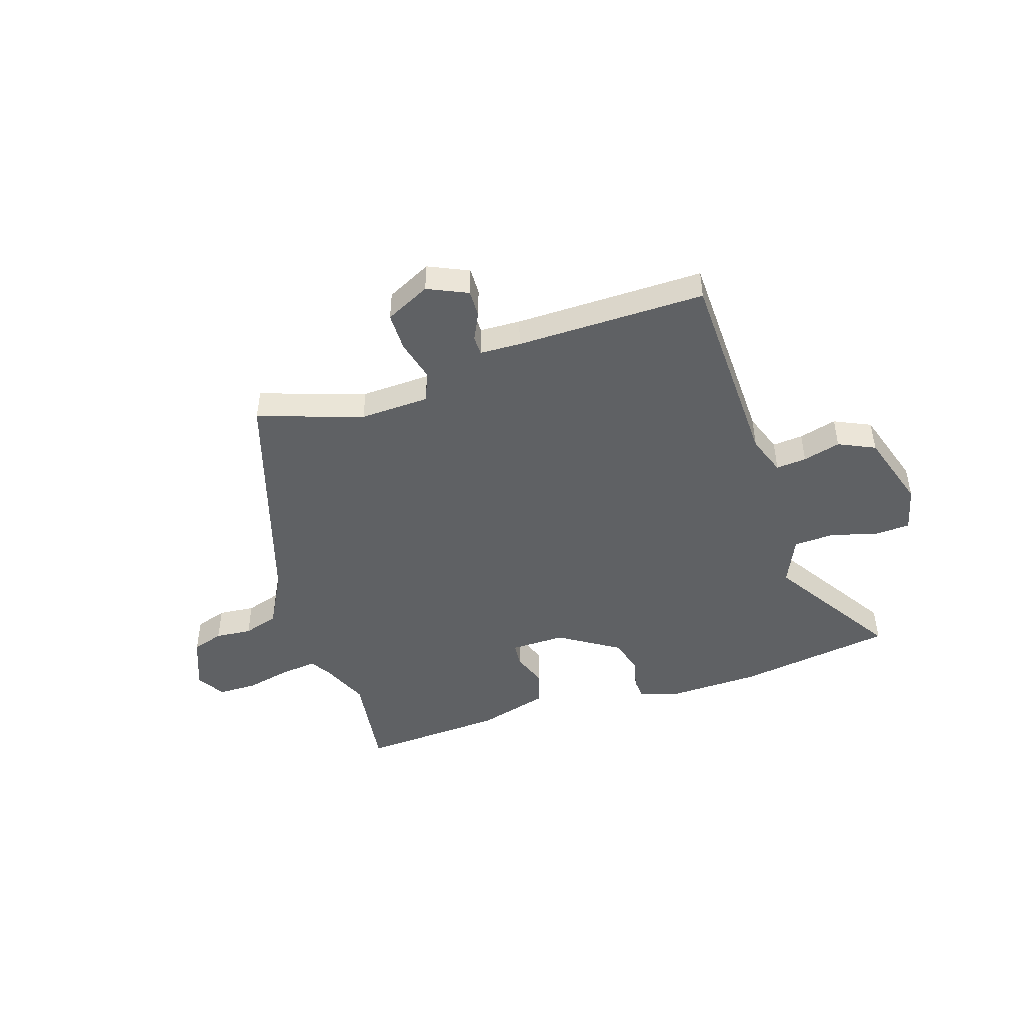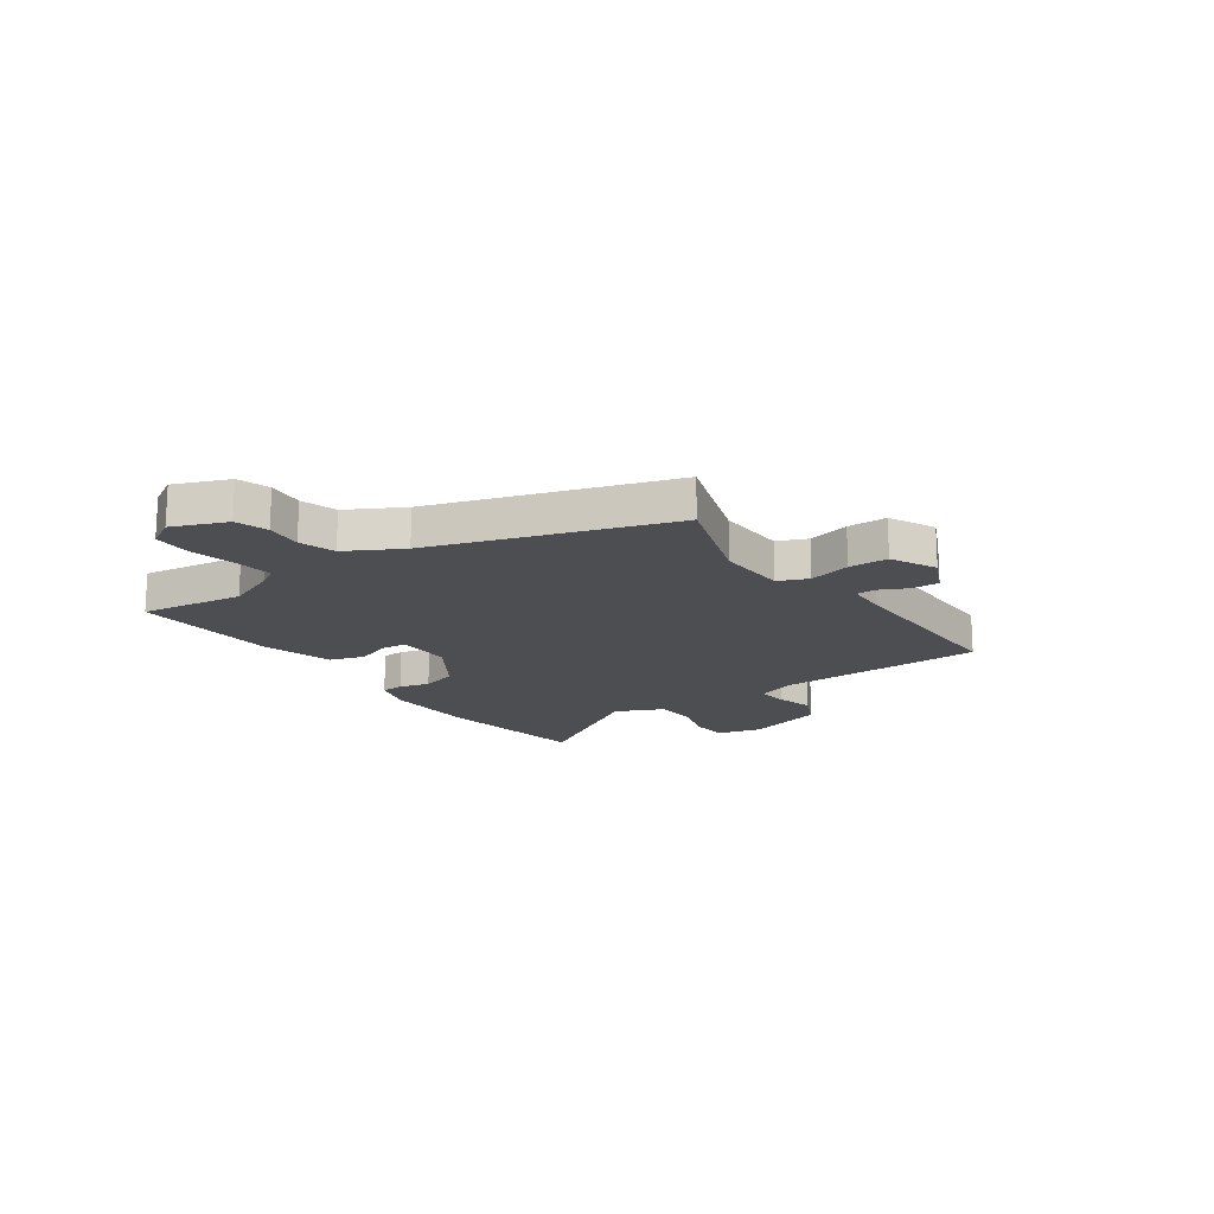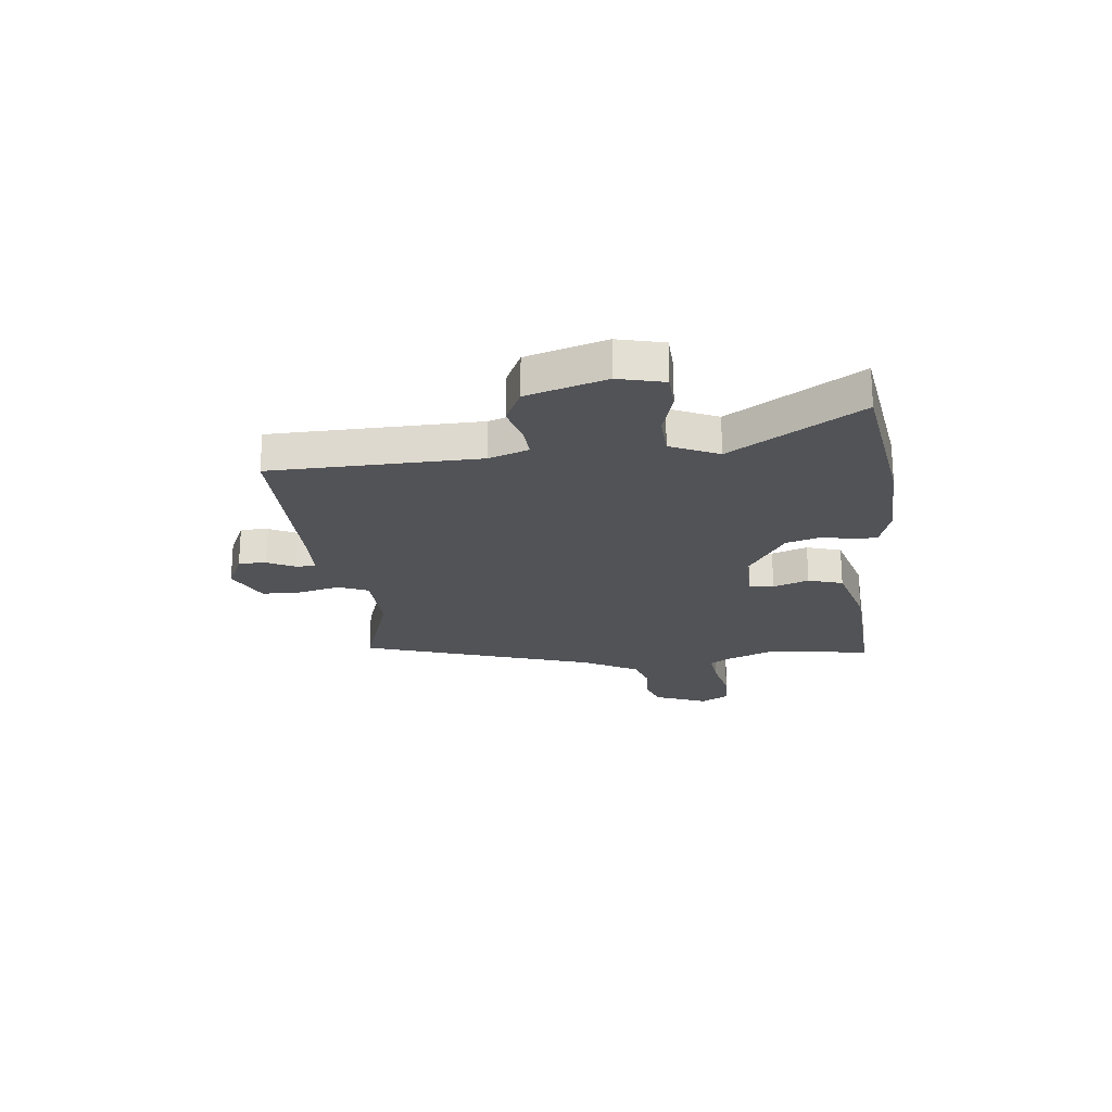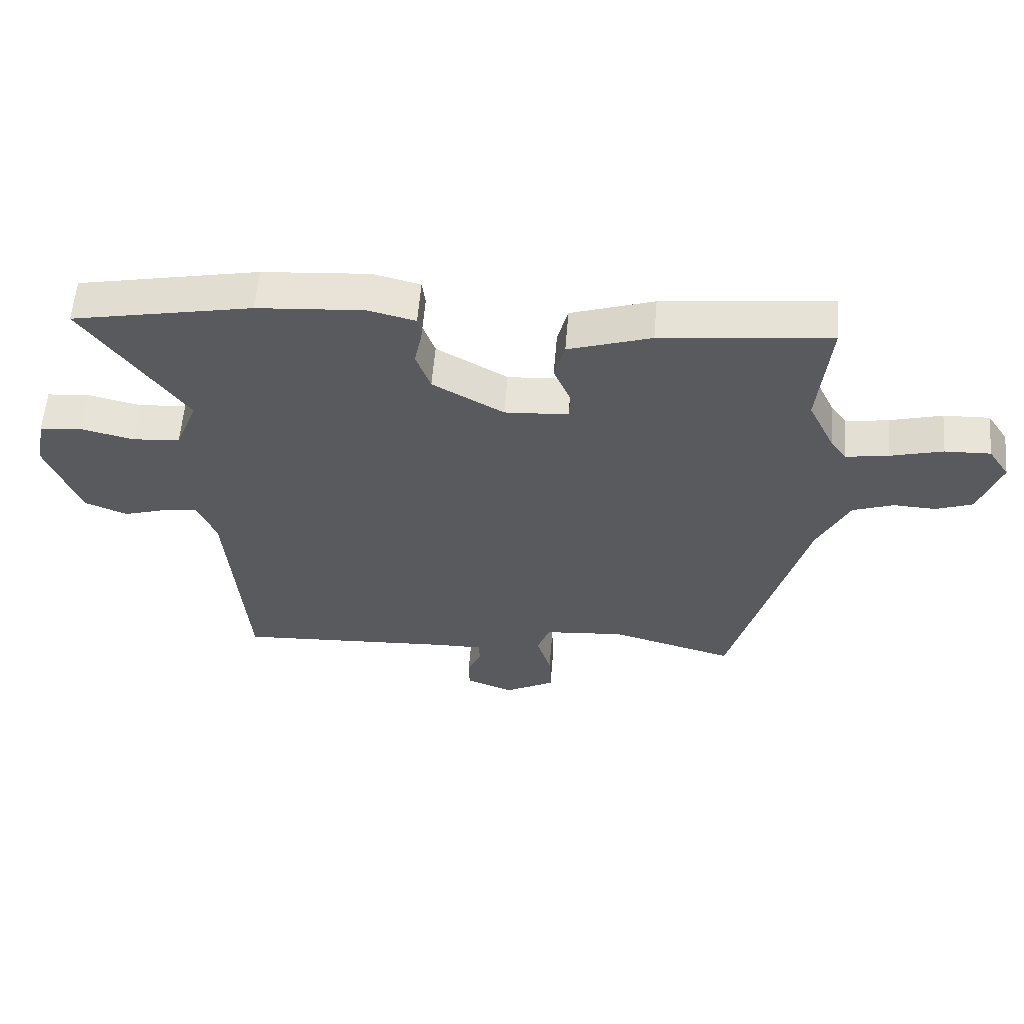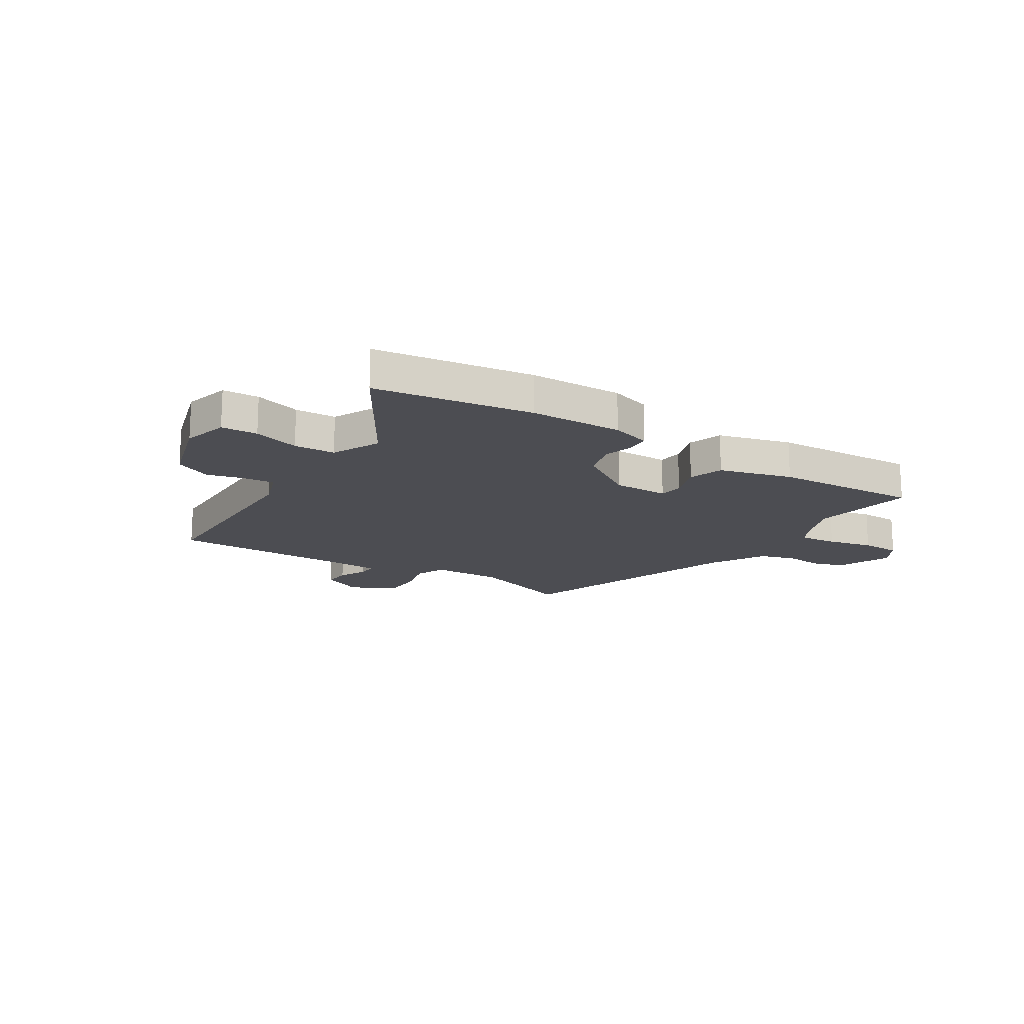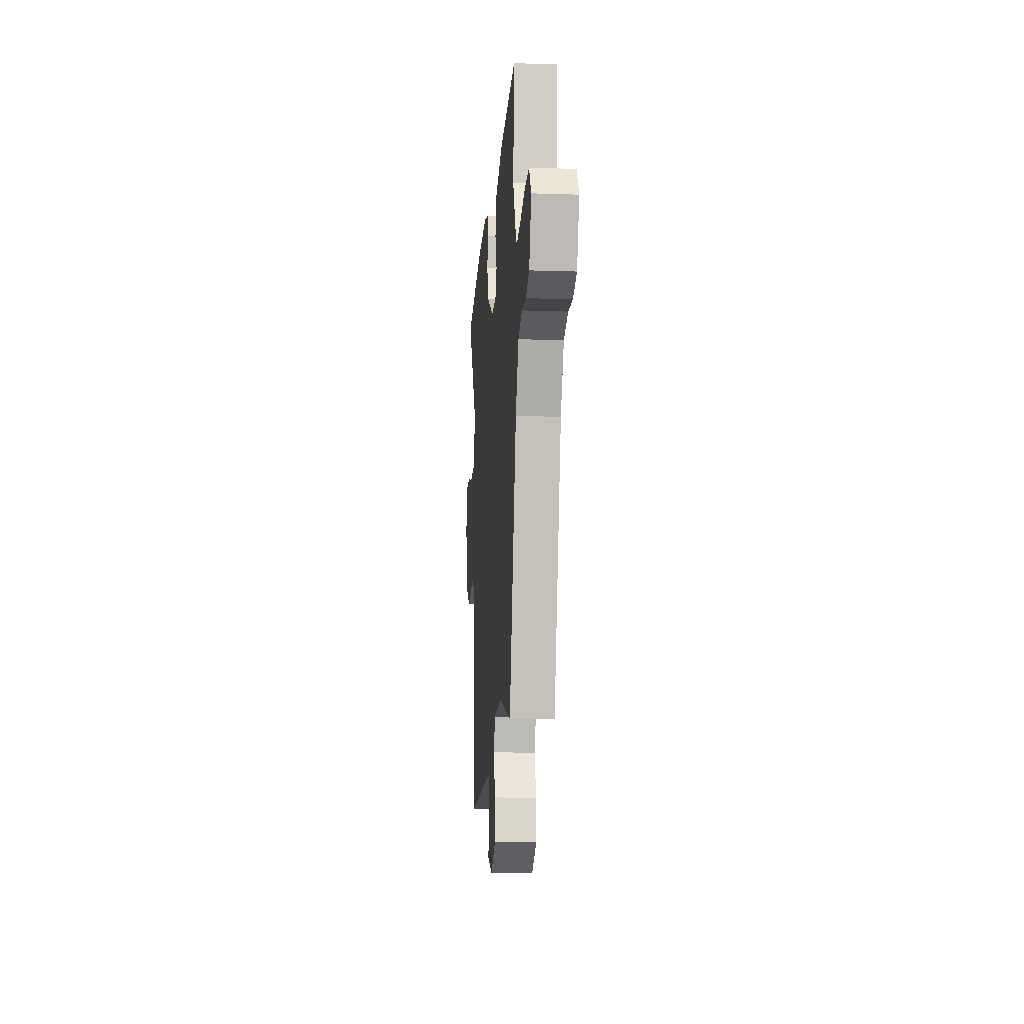
<metadata>
{"format":"obj","ext":"obj","renderer":"f3d","projection":"perspective","resolution":1024,"background":"white","views":[{"elev":-46.1,"azim":-164.8,"up":"+Y"},{"elev":-17.0,"azim":122.1,"up":"+Y"},{"elev":-22.1,"azim":-86.8,"up":"+Y"},{"elev":58.8,"azim":4.7,"up":"+Z"},{"elev":-16.4,"azim":-36.0,"up":"+Y"},{"elev":-12.4,"azim":85.6,"up":"+Z"}]}
</metadata>
<code>
v 0.504 0.07 0.545
v 0.486 0.07 0.347
v 0.53 0.07 0.255
v 0.556 0.07 0.218
v 0.626 0.07 0.23
v 0.712 0.07 0.254
v 0.787 0.07 0.257
v 0.822 0.07 0.204
v 0.786 0.07 0.099
v 0.726 0.07 0.076
v 0.656 0.07 0.079
v 0.589 0.07 0.054
v 0.537 0.07 -0.054
v 0.416 0.07 -0.509
v 0.212 0.07 -0.452
v 0.079 0.07 -0.464
v 0.058 0.07 -0.522
v 0.082 0.07 -0.601
v 0.085 0.07 -0.676
v 0.001 0.07 -0.723
v -0.077 0.07 -0.692
v -0.078 0.07 -0.639
v -0.055 0.07 -0.585
v -0.057 0.07 -0.548
v -0.135 0.07 -0.549
v -0.497 0.07 -0.571
v -0.527 0.07 -0.176
v -0.558 0.07 -0.101
v -0.616 0.07 -0.109
v -0.687 0.07 -0.132
v -0.758 0.07 -0.103
v -0.812 0.07 0.045
v -0.795 0.07 0.134
v -0.726 0.07 0.141
v -0.637 0.07 0.12
v -0.559 0.07 0.128
v -0.522 0.07 0.222
v -0.689 0.07 0.461
v -0.392 0.07 0.522
v -0.216 0.07 0.536
v -0.139 0.07 0.517
v -0.134 0.07 0.474
v -0.146 0.07 0.415
v -0.122 0.07 0.347
v -0.005 0.07 0.28
v 0.1 0.07 0.287
v 0.102 0.07 0.334
v 0.074 0.07 0.401
v 0.091 0.07 0.468
v 0.227 0.07 0.514
v 0.504 0 0.545
v 0.486 0 0.347
v 0.53 0 0.255
v 0.556 0 0.218
v 0.626 0 0.23
v 0.712 0 0.254
v 0.787 0 0.257
v 0.822 0 0.204
v 0.786 0 0.099
v 0.726 0 0.076
v 0.656 0 0.079
v 0.589 0 0.054
v 0.537 0 -0.054
v 0.416 0 -0.509
v 0.212 0 -0.452
v 0.079 0 -0.464
v 0.058 0 -0.522
v 0.082 0 -0.601
v 0.085 0 -0.676
v 0.001 0 -0.723
v -0.077 0 -0.692
v -0.078 0 -0.639
v -0.055 0 -0.585
v -0.057 0 -0.548
v -0.135 0 -0.549
v -0.497 0 -0.571
v -0.527 0 -0.176
v -0.558 0 -0.101
v -0.616 0 -0.109
v -0.687 0 -0.132
v -0.758 0 -0.103
v -0.812 0 0.045
v -0.795 0 0.134
v -0.726 0 0.141
v -0.637 0 0.12
v -0.559 0 0.128
v -0.522 0 0.222
v -0.689 0 0.461
v -0.392 0 0.522
v -0.216 0 0.536
v -0.139 0 0.517
v -0.134 0 0.474
v -0.146 0 0.415
v -0.122 0 0.347
v -0.005 0 0.28
v 0.1 0 0.287
v 0.102 0 0.334
v 0.074 0 0.401
v 0.091 0 0.468
v 0.227 0 0.514
f 47 48 49 50
f 46 47 50 1
f 40 41 42 43
f 40 43 44
f 37 38 39 40
f 36 37 40 44
f 32 33 34 35
f 32 35 36
f 29 30 31 32
f 28 29 32 36
f 27 28 36 44
f 25 26 27 44
f 20 21 22 23
f 20 23 24
f 17 18 19 20
f 17 20 24
f 16 17 24 25
f 13 14 15
f 12 13 15 16
f 8 9 10 11
f 8 11 12
f 5 6 7 8
f 4 5 8 12
f 3 4 12 16
f 46 1 2
f 46 2 3 16
f 16 25 44 45
f 16 45 46
f 100 99 98 97
f 51 100 97 96
f 93 92 91 90
f 94 93 90
f 90 89 88 87
f 94 90 87 86
f 85 84 83 82
f 86 85 82
f 82 81 80 79
f 86 82 79 78
f 94 86 78 77
f 94 77 76 75
f 73 72 71 70
f 74 73 70
f 70 69 68 67
f 74 70 67
f 75 74 67 66
f 65 64 63
f 66 65 63 62
f 61 60 59 58
f 62 61 58
f 58 57 56 55
f 62 58 55 54
f 66 62 54 53
f 52 51 96
f 66 53 52 96
f 95 94 75 66
f 96 95 66
f 1 51 52 2
f 2 52 53 3
f 3 53 54 4
f 4 54 55 5
f 5 55 56 6
f 6 56 57 7
f 7 57 58 8
f 8 58 59 9
f 9 59 60 10
f 10 60 61 11
f 11 61 62 12
f 12 62 63 13
f 13 63 64 14
f 14 64 65 15
f 15 65 66 16
f 16 66 67 17
f 17 67 68 18
f 18 68 69 19
f 19 69 70 20
f 20 70 71 21
f 21 71 72 22
f 22 72 73 23
f 23 73 74 24
f 24 74 75 25
f 25 75 76 26
f 26 76 77 27
f 27 77 78 28
f 28 78 79 29
f 29 79 80 30
f 30 80 81 31
f 31 81 82 32
f 32 82 83 33
f 33 83 84 34
f 34 84 85 35
f 35 85 86 36
f 36 86 87 37
f 37 87 88 38
f 38 88 89 39
f 39 89 90 40
f 40 90 91 41
f 41 91 92 42
f 42 92 93 43
f 43 93 94 44
f 44 94 95 45
f 45 95 96 46
f 46 96 97 47
f 47 97 98 48
f 48 98 99 49
f 49 99 100 50
f 50 100 51 1

</code>
